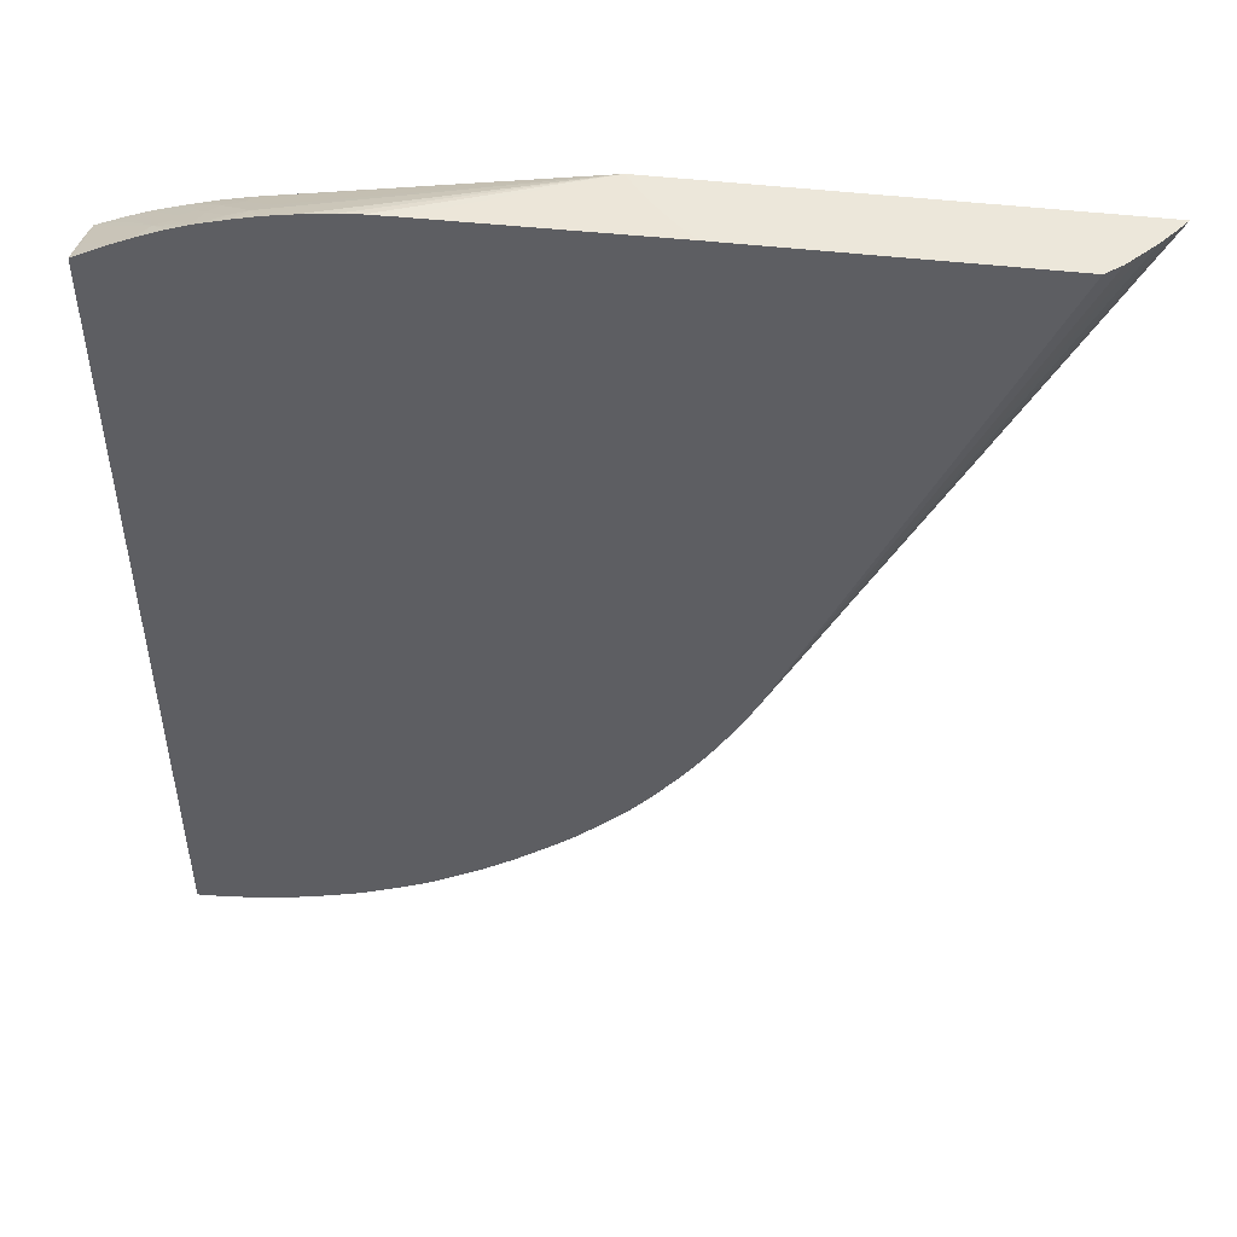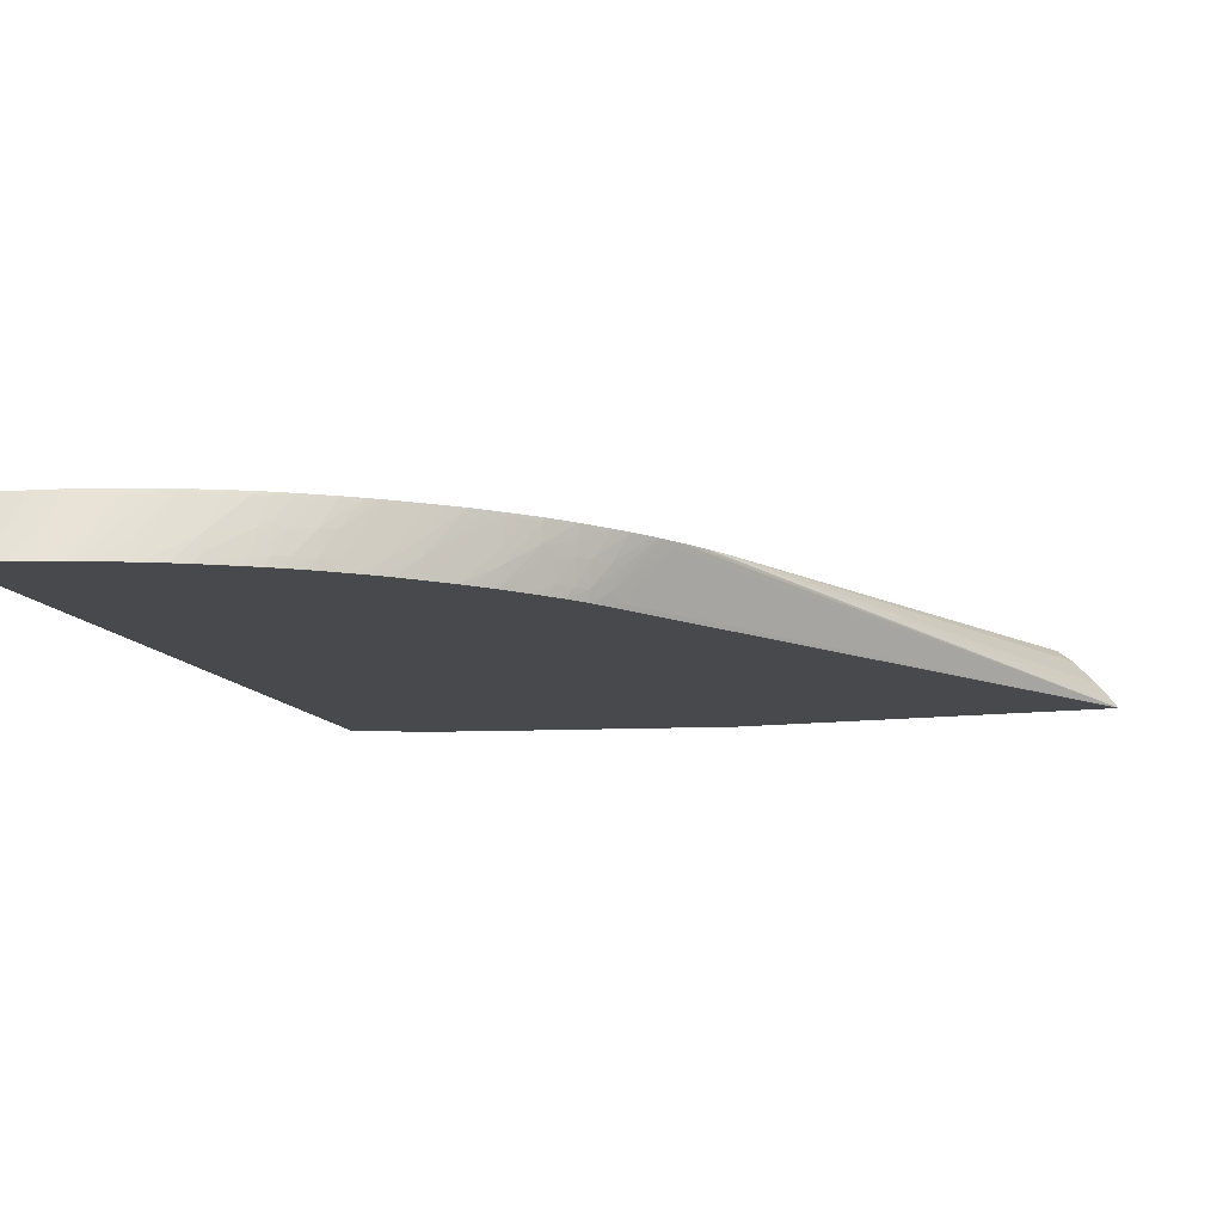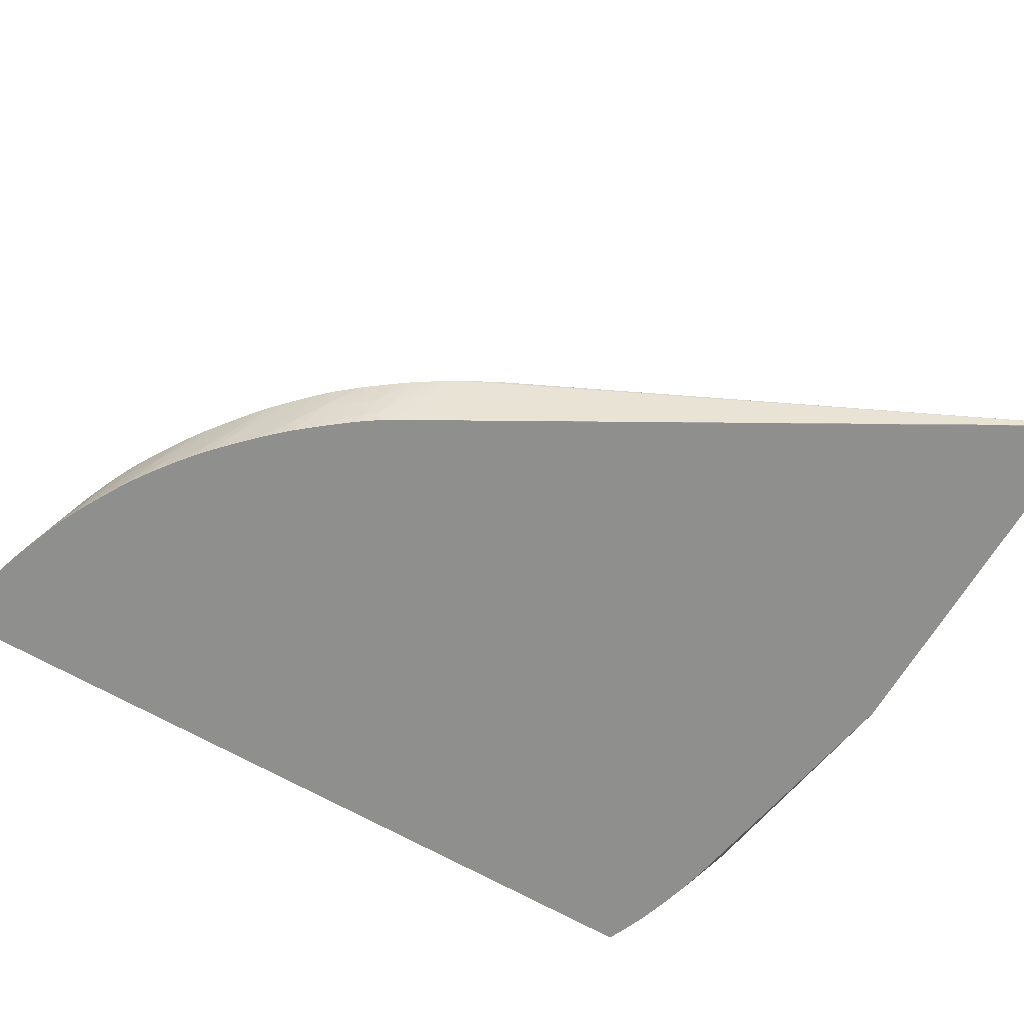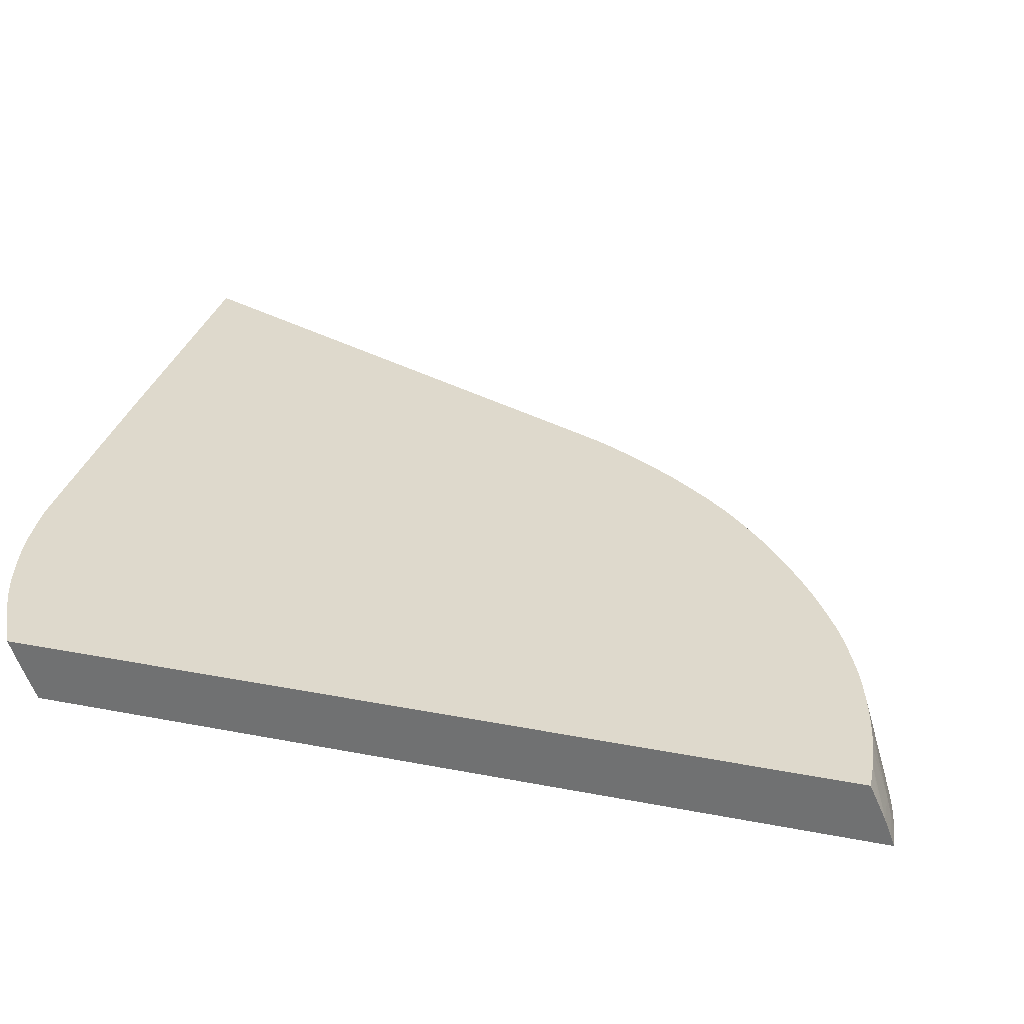
<metadata>
{"format":"obj","ext":"obj","renderer":"f3d","projection":"perspective","resolution":1024,"background":"white","views":[{"elev":50.4,"azim":-173.0,"up":"+Z"},{"elev":-12.0,"azim":-163.3,"up":"+Y"},{"elev":-65.1,"azim":-120.3,"up":"+Y"},{"elev":32.0,"azim":105.3,"up":"+Y"}]}
</metadata>
<code>
v -0.03311 -0.006806 -0.02929
v -0.03334 -0.006806 -0.02915
v -0.03311 -0.006944 -0.02933
v -0.03311 -0.006806 -0.06577
v -0.03338 -0.006944 -0.02918
v -0.03434 -0.006806 -0.02864
v -0.03322 -0.008001 -0.02967
v -0.03311 -0.007995 -0.02973
v -0.03311 -0.006999 -0.06586
v -0.03318 -0.006806 -0.06577
v -0.03436 -0.006857 -0.02865
v -0.03495 -0.006806 -0.02835
v -0.03311 -0.009184 -0.03021
v -0.03311 -0.009126 -0.03019
v -0.03318 -0.006944 -0.06583
v -0.03311 -0.007802 -0.06623
v -0.03337 -0.006806 -0.06576
v -0.03311 -0.009575 -0.03038
v -0.03542 -0.006806 -0.02813
v -0.03543 -0.006857 -0.02815
v -0.03311 -0.008346 -0.06647
v -0.03318 -0.007805 -0.06622
v -0.03427 -0.006806 -0.0657
v -0.03583 -0.007555 -0.02825
v -0.03466 -0.008736 -0.0293
v -0.03333 -0.009575 -0.03027
v -0.03311 -0.009575 -0.06693
v -0.03644 -0.006806 -0.02769
v -0.03311 -0.008401 -0.06649
v -0.03318 -0.008349 -0.06646
v -0.03427 -0.006944 -0.06576
v -0.03449 -0.006806 -0.06568
v -0.03645 -0.006944 -0.02775
v -0.03738 -0.006806 -0.02735
v -0.03645 -0.007762 -0.02815
v -0.03511 -0.009461 -0.02947
v -0.03427 -0.009575 -0.02986
v -0.03318 -0.009575 -0.06692
v -0.03318 -0.00912 -0.06676
v -0.03311 -0.009198 -0.0668
v -0.03408 -0.008466 -0.06641
v -0.03536 -0.006944 -0.06563
v -0.03437 -0.008075 -0.06621
v -0.03536 -0.006806 -0.06557
v -0.03747 -0.006937 -0.02739
v -0.03749 -0.008102 -0.02798
v -0.03645 -0.008306 -0.02842
v -0.03759 -0.006806 -0.02729
v -0.03841 -0.007295 -0.02729
v -0.03516 -0.009575 -0.02951
v -0.03381 -0.009575 -0.06685
v -0.03437 -0.009014 -0.06658
v -0.0348 -0.008581 -0.06636
v -0.03552 -0.006806 -0.06555
v -0.03783 -0.008723 -0.02821
v -0.0371 -0.008512 -0.02832
v -0.03574 -0.009575 -0.02932
v -0.03799 -0.006806 -0.02718
v -0.03838 -0.006806 -0.02707
v -0.0387 -0.006806 -0.02698
v -0.03913 -0.007506 -0.02719
v -0.03871 -0.007934 -0.02754
v -0.03433 -0.009575 -0.06678
v -0.03503 -0.009575 -0.06665
v -0.03536 -0.009301 -0.06649
v -0.03536 -0.008757 -0.06631
v -0.0365 -0.006806 -0.06539
v -0.03862 -0.008885 -0.0281
v -0.03754 -0.009575 -0.02878
v -0.03749 -0.009099 -0.02852
v -0.03645 -0.009575 -0.02909
v -0.03645 -0.00912 -0.02885
v -0.0397 -0.006806 -0.02673
v -0.03971 -0.006944 -0.0268
v -0.0408 -0.006806 -0.02654
v -0.05086 -0.009575 -0.02621
v -0.03971 -0.008134 -0.02745
v -0.03536 -0.009575 -0.06658
v -0.03645 -0.008032 -0.06582
v -0.03743 -0.006806 -0.06519
v -0.03862 -0.009428 -0.02842
v -0.03862 -0.009575 -0.02852
v -0.04202 -0.006806 -0.02639
v -0.04298 -0.006806 -0.0263
v -0.04406 -0.006806 -0.02628
v -0.05095 -0.00942 -0.02621
v -0.0685 -0.009575 -0.02621
v -0.03601 -0.009575 -0.06642
v -0.03605 -0.009537 -0.0664
v -0.0373 -0.007222 -0.06536
v -0.03769 -0.006806 -0.06512
v -0.05351 -0.006806 -0.02621
v -0.05315 -0.007083 -0.02621
v -0.053 -0.00721 -0.02621
v -0.05285 -0.007346 -0.02621
v -0.05245 -0.007721 -0.02621
v -0.05208 -0.008105 -0.02621
v -0.05178 -0.008421 -0.02621
v -0.0514 -0.008856 -0.02621
v -0.05102 -0.009331 -0.02621
v -0.06854 -0.009567 -0.02621
v -0.05317 -0.009575 -0.05304
v -0.03642 -0.009575 -0.06631
v -0.03642 -0.009153 -0.06618
v -0.03862 -0.006944 -0.06491
v -0.03862 -0.006806 -0.06487
v -0.0659 -0.006806 -0.02621
v -0.06813 -0.009031 -0.02621
v -0.05615 -0.006806 -0.04936
v -0.05574 -0.006806 -0.05021
v -0.05566 -0.006806 -0.05036
v -0.05541 -0.006806 -0.05083
v -0.05536 -0.006806 -0.0509
v -0.05501 -0.006806 -0.05155
v -0.05479 -0.007046 -0.05178
v -0.05353 -0.009052 -0.05277
v -0.05321 -0.00937 -0.05313
v -0.05302 -0.009575 -0.05332
v -0.03663 -0.009575 -0.06625
v -0.03971 -0.006944 -0.06458
v -0.03984 -0.006806 -0.0645
v -0.03876 -0.006806 -0.06483
v -0.03707 -0.009575 -0.06613
v -0.03753 -0.00912 -0.06586
v -0.06655 -0.007309 -0.02621
v -0.05647 -0.006806 -0.04862
v -0.06761 -0.008409 -0.02621
v -0.06709 -0.007861 -0.02621
v -0.05457 -0.006806 -0.0523
v -0.05388 -0.008032 -0.05276
v -0.05333 -0.008645 -0.05335
v -0.05295 -0.009052 -0.05377
v -0.05246 -0.009575 -0.05427
v -0.05273 -0.009575 -0.05381
v -0.03752 -0.009575 -0.06598
v -0.03819 -0.009575 -0.06575
v -0.03907 -0.008752 -0.06524
v -0.04047 -0.006806 -0.06427
v -0.05446 -0.006806 -0.05249
v -0.05344 -0.008032 -0.05351
v -0.05239 -0.00912 -0.05464
v -0.0523 -0.009575 -0.05452
v -0.03865 -0.009575 -0.06557
v -0.0405 -0.006944 -0.06429
v -0.03926 -0.009477 -0.06531
v -0.04053 -0.006806 -0.06425
v -0.0543 -0.006806 -0.05274
v -0.05309 -0.008032 -0.05405
v -0.05255 -0.008032 -0.05485
v -0.05201 -0.00912 -0.05518
v -0.0517 -0.009575 -0.05539
v -0.03918 -0.009575 -0.06537
v -0.04105 -0.006944 -0.06407
v -0.03928 -0.009575 -0.06532
v -0.03956 -0.009575 -0.06521
v -0.0414 -0.008431 -0.06422
v -0.04124 -0.007705 -0.06414
v -0.04101 -0.006806 -0.06405
v -0.0537 -0.006806 -0.05366
v -0.05362 -0.006944 -0.05373
v -0.05323 -0.006944 -0.05428
v -0.05329 -0.006806 -0.05424
v -0.05324 -0.006806 -0.0543
v -0.05222 -0.007474 -0.05548
v -0.05215 -0.008032 -0.05539
v -0.05146 -0.00912 -0.05589
v -0.05121 -0.009575 -0.05603
v -0.04189 -0.006944 -0.06371
v -0.0419 -0.006806 -0.06368
v -0.04045 -0.009575 -0.06482
v -0.04149 -0.00912 -0.06427
v -0.04305 -0.00814 -0.06332
v -0.04279 -0.006944 -0.06329
v -0.0412 -0.009575 -0.06446
v -0.05286 -0.006806 -0.05482
v -0.05237 -0.006806 -0.05548
v -0.05229 -0.006806 -0.05558
v -0.05121 -0.007779 -0.05666
v -0.05156 -0.008098 -0.05612
v -0.05111 -0.008504 -0.05654
v -0.05073 -0.009575 -0.05664
v -0.042 -0.006806 -0.06363
v -0.04185 -0.009575 -0.06412
v -0.04298 -0.00912 -0.06345
v -0.04352 -0.008575 -0.0631
v -0.04345 -0.00785 -0.06306
v -0.04334 -0.006944 -0.063
v -0.04281 -0.006806 -0.06325
v -0.04277 -0.006806 -0.06327
v -0.0433 -0.006806 -0.063
v -0.05222 -0.006806 -0.05566
v -0.0513 -0.006944 -0.05675
v -0.05008 -0.008709 -0.05769
v -0.04999 -0.009434 -0.05759
v -0.04997 -0.009575 -0.05756
v -0.04262 -0.009575 -0.06369
v -0.04356 -0.00912 -0.06312
v -0.04396 -0.00814 -0.06279
v -0.0448 -0.006944 -0.06213
v -0.04406 -0.006944 -0.06258
v -0.04406 -0.006806 -0.06256
v -0.04343 -0.006806 -0.06293
v -0.05201 -0.006806 -0.05592
v -0.05137 -0.006806 -0.05668
v -0.05131 -0.006806 -0.05676
v -0.05078 -0.006806 -0.0573
v -0.05077 -0.006944 -0.05729
v -0.05014 -0.008032 -0.05775
v -0.04893 -0.009485 -0.05872
v -0.04886 -0.009575 -0.05878
v -0.04922 -0.009575 -0.05839
v -0.04987 -0.009575 -0.05768
v -0.04331 -0.009575 -0.06329
v -0.0441 -0.00912 -0.06278
v -0.04489 -0.008032 -0.0622
v -0.04357 -0.009575 -0.06313
v -0.04534 -0.006944 -0.06179
v -0.04533 -0.006806 -0.06178
v -0.04485 -0.006806 -0.06208
v -0.04414 -0.006806 -0.06251
v -0.05031 -0.006806 -0.05778
v -0.05023 -0.006944 -0.05784
v -0.04959 -0.008032 -0.0583
v -0.04899 -0.00876 -0.05878
v -0.04784 -0.009437 -0.0598
v -0.04773 -0.009575 -0.05988
v -0.04389 -0.009575 -0.06293
v -0.04491 -0.00912 -0.06224
v -0.04543 -0.008032 -0.06182
v -0.04621 -0.006806 -0.06119
v -0.04544 -0.006806 -0.06171
v -0.05024 -0.006806 -0.05784
v -0.04966 -0.006944 -0.05838
v -0.04789 -0.008712 -0.05985
v -0.04709 -0.009575 -0.06048
v -0.04459 -0.009575 -0.06246
v -0.04491 -0.009575 -0.06223
v -0.04545 -0.009575 -0.06183
v -0.04546 -0.00912 -0.06183
v -0.04615 -0.008032 -0.06128
v -0.04677 -0.006806 -0.06079
v -0.04668 -0.006806 -0.06085
v -0.04974 -0.006806 -0.05832
v -0.0492 -0.006806 -0.05884
v -0.04792 -0.008032 -0.05988
v -0.04669 -0.009575 -0.06084
v -0.04586 -0.009575 -0.06151
v -0.04616 -0.00912 -0.06128
v -0.04793 -0.006944 -0.05988
v -0.0474 -0.006806 -0.0603
v -0.04913 -0.006806 -0.0589
v -0.04856 -0.006806 -0.05937
v -0.0467 -0.00912 -0.06086
v -0.04646 -0.009575 -0.06103
v -0.048 -0.006806 -0.05983
f 1 2 3
f 1 3 8
f 1 8 14
f 1 14 13
f 1 13 18
f 1 18 27
f 1 27 40
f 1 40 29
f 1 29 21
f 1 21 16
f 1 16 9
f 1 9 4
f 1 4 10
f 1 10 17
f 1 17 23
f 1 23 32
f 1 32 44
f 1 44 54
f 1 54 67
f 1 67 80
f 1 80 91
f 1 91 106
f 1 106 122
f 1 122 121
f 1 121 138
f 1 138 146
f 1 146 158
f 1 158 169
f 1 169 182
f 1 182 189
f 1 189 188
f 1 188 190
f 1 190 202
f 1 202 201
f 1 201 220
f 1 220 219
f 1 219 218
f 1 218 231
f 1 231 230
f 1 230 242
f 1 242 241
f 1 241 250
f 1 250 255
f 1 255 252
f 1 252 251
f 1 251 244
f 1 244 243
f 1 243 232
f 1 232 221
f 1 221 206
f 1 206 205
f 1 205 204
f 1 204 203
f 1 203 191
f 1 191 177
f 1 177 176
f 1 176 175
f 1 175 163
f 1 163 162
f 1 162 159
f 1 159 147
f 1 147 139
f 1 139 129
f 1 129 114
f 1 114 113
f 1 113 112
f 1 112 111
f 1 111 110
f 1 110 109
f 1 109 126
f 1 126 107
f 1 107 92
f 1 92 85
f 1 85 84
f 1 84 83
f 1 83 75
f 1 75 73
f 1 73 60
f 1 60 59
f 1 59 58
f 1 58 48
f 1 48 34
f 1 34 28
f 1 28 19
f 1 19 12
f 1 12 6
f 1 6 2
f 2 5 3
f 2 6 5
f 3 5 7
f 3 7 8
f 4 9 10
f 5 6 7
f 6 11 7
f 6 12 11
f 7 13 14
f 7 14 8
f 7 11 13
f 9 15 10
f 9 16 15
f 10 15 17
f 11 18 13
f 11 12 18
f 12 19 20
f 12 20 18
f 15 16 17
f 16 21 30
f 16 30 22
f 16 22 23
f 16 23 17
f 18 20 24
f 18 24 25
f 18 25 26
f 18 26 37
f 18 37 50
f 18 50 57
f 18 57 71
f 18 71 69
f 18 69 82
f 18 82 76
f 18 76 87
f 18 87 102
f 18 102 118
f 18 118 134
f 18 134 133
f 18 133 142
f 18 142 151
f 18 151 167
f 18 167 181
f 18 181 195
f 18 195 212
f 18 212 211
f 18 211 210
f 18 210 226
f 18 226 235
f 18 235 246
f 18 246 254
f 18 254 247
f 18 247 238
f 18 238 237
f 18 237 236
f 18 236 227
f 18 227 216
f 18 216 213
f 18 213 196
f 18 196 183
f 18 183 174
f 18 174 170
f 18 170 155
f 18 155 154
f 18 154 152
f 18 152 143
f 18 143 136
f 18 136 135
f 18 135 123
f 18 123 119
f 18 119 103
f 18 103 88
f 18 88 78
f 18 78 64
f 18 64 63
f 18 63 51
f 18 51 38
f 18 38 27
f 19 24 20
f 19 28 24
f 21 29 30
f 22 30 23
f 23 31 32
f 23 30 31
f 24 28 33
f 24 33 34
f 24 34 35
f 24 35 36
f 24 36 37
f 24 37 25
f 25 37 26
f 27 38 39
f 27 39 40
f 28 34 33
f 29 40 39
f 29 39 30
f 30 39 41
f 30 41 31
f 31 42 32
f 31 41 43
f 31 43 42
f 32 42 44
f 34 45 46
f 34 46 47
f 34 47 35
f 34 48 49
f 34 49 45
f 35 47 50
f 35 50 36
f 36 50 37
f 38 51 52
f 38 52 39
f 39 52 41
f 41 53 42
f 41 42 43
f 41 52 53
f 42 54 44
f 42 53 54
f 45 49 46
f 46 55 56
f 46 56 47
f 46 49 55
f 47 56 57
f 47 57 50
f 48 58 49
f 49 58 59
f 49 59 60
f 49 60 61
f 49 61 62
f 49 62 55
f 51 63 52
f 52 63 53
f 53 63 64
f 53 64 65
f 53 65 66
f 53 66 67
f 53 67 54
f 55 68 69
f 55 69 70
f 55 70 71
f 55 71 56
f 55 62 68
f 56 71 72
f 56 72 57
f 57 72 71
f 60 73 61
f 61 73 74
f 61 74 75
f 61 75 76
f 61 76 77
f 61 77 68
f 61 68 62
f 64 78 65
f 65 78 79
f 65 79 67
f 65 67 66
f 67 79 80
f 68 77 76
f 68 76 81
f 68 81 69
f 69 71 70
f 69 81 82
f 73 75 74
f 75 83 76
f 76 83 84
f 76 84 85
f 76 85 86
f 76 86 100
f 76 100 99
f 76 99 98
f 76 98 97
f 76 97 96
f 76 96 95
f 76 95 94
f 76 94 93
f 76 93 92
f 76 92 107
f 76 107 125
f 76 125 128
f 76 128 127
f 76 127 108
f 76 108 101
f 76 101 87
f 76 82 81
f 78 88 89
f 78 89 79
f 79 90 80
f 79 89 90
f 80 90 91
f 85 92 93
f 85 93 94
f 85 94 95
f 85 95 96
f 85 96 97
f 85 97 98
f 85 98 99
f 85 99 100
f 85 100 86
f 87 101 102
f 88 103 89
f 89 103 104
f 89 104 90
f 90 104 105
f 90 105 91
f 91 105 106
f 101 108 109
f 101 109 110
f 101 110 111
f 101 111 112
f 101 112 113
f 101 113 114
f 101 114 115
f 101 115 116
f 101 116 117
f 101 117 102
f 102 117 118
f 103 119 105
f 103 105 104
f 105 120 121
f 105 121 122
f 105 122 106
f 105 119 123
f 105 123 124
f 105 124 120
f 107 126 125
f 108 127 109
f 109 127 128
f 109 128 125
f 109 125 126
f 114 129 115
f 115 129 130
f 115 130 117
f 115 117 116
f 117 130 131
f 117 131 132
f 117 132 133
f 117 133 134
f 117 134 118
f 120 124 135
f 120 135 136
f 120 136 121
f 121 136 137
f 121 137 138
f 123 135 124
f 129 139 131
f 129 131 130
f 131 139 132
f 132 139 140
f 132 140 141
f 132 141 142
f 132 142 133
f 136 143 137
f 137 144 138
f 137 143 145
f 137 145 144
f 138 144 146
f 139 147 140
f 140 148 141
f 140 147 148
f 141 149 150
f 141 150 151
f 141 151 142
f 141 148 149
f 143 152 145
f 144 153 146
f 144 145 153
f 145 152 154
f 145 154 155
f 145 155 156
f 145 156 157
f 145 157 153
f 146 153 158
f 147 159 148
f 148 159 160
f 148 160 149
f 149 160 159
f 149 159 161
f 149 161 162
f 149 162 163
f 149 163 164
f 149 164 165
f 149 165 150
f 150 165 166
f 150 166 167
f 150 167 151
f 153 157 168
f 153 168 169
f 153 169 158
f 155 170 156
f 156 171 172
f 156 172 173
f 156 173 168
f 156 168 157
f 156 170 174
f 156 174 171
f 159 162 161
f 163 175 164
f 164 175 176
f 164 176 177
f 164 177 178
f 164 178 179
f 164 179 165
f 165 179 166
f 166 179 180
f 166 180 181
f 166 181 167
f 168 173 182
f 168 182 169
f 171 183 172
f 171 174 183
f 172 183 184
f 172 184 185
f 172 185 186
f 172 186 187
f 172 187 173
f 173 188 189
f 173 189 182
f 173 187 190
f 173 190 188
f 177 191 192
f 177 192 178
f 178 180 179
f 178 192 193
f 178 193 194
f 178 194 180
f 180 194 181
f 181 194 195
f 183 196 184
f 184 196 197
f 184 197 185
f 185 197 198
f 185 198 186
f 186 198 199
f 186 199 200
f 186 200 187
f 187 200 201
f 187 201 202
f 187 202 190
f 191 203 192
f 192 203 204
f 192 204 205
f 192 205 206
f 192 206 207
f 192 207 193
f 193 207 208
f 193 208 209
f 193 209 210
f 193 210 211
f 193 211 212
f 193 212 194
f 194 212 195
f 196 213 197
f 197 214 215
f 197 215 198
f 197 213 216
f 197 216 214
f 198 215 199
f 199 215 217
f 199 217 218
f 199 218 219
f 199 219 200
f 200 219 220
f 200 220 201
f 206 221 207
f 207 221 222
f 207 222 208
f 208 222 223
f 208 223 209
f 209 223 224
f 209 224 225
f 209 225 226
f 209 226 210
f 214 216 227
f 214 227 228
f 214 228 215
f 215 228 229
f 215 229 230
f 215 230 217
f 217 230 231
f 217 231 218
f 221 232 222
f 222 232 233
f 222 233 234
f 222 234 225
f 222 225 223
f 223 225 224
f 225 234 226
f 226 234 235
f 227 236 228
f 228 236 237
f 228 237 238
f 228 238 239
f 228 239 240
f 228 240 229
f 229 240 241
f 229 241 242
f 229 242 230
f 232 243 233
f 233 243 244
f 233 244 234
f 234 244 245
f 234 245 246
f 234 246 235
f 238 247 239
f 239 248 240
f 239 247 248
f 240 248 249
f 240 249 250
f 240 250 241
f 244 251 245
f 245 251 252
f 245 252 253
f 245 253 246
f 246 253 254
f 247 254 253
f 247 253 248
f 248 253 249
f 249 252 255
f 249 255 250
f 249 253 252

</code>
